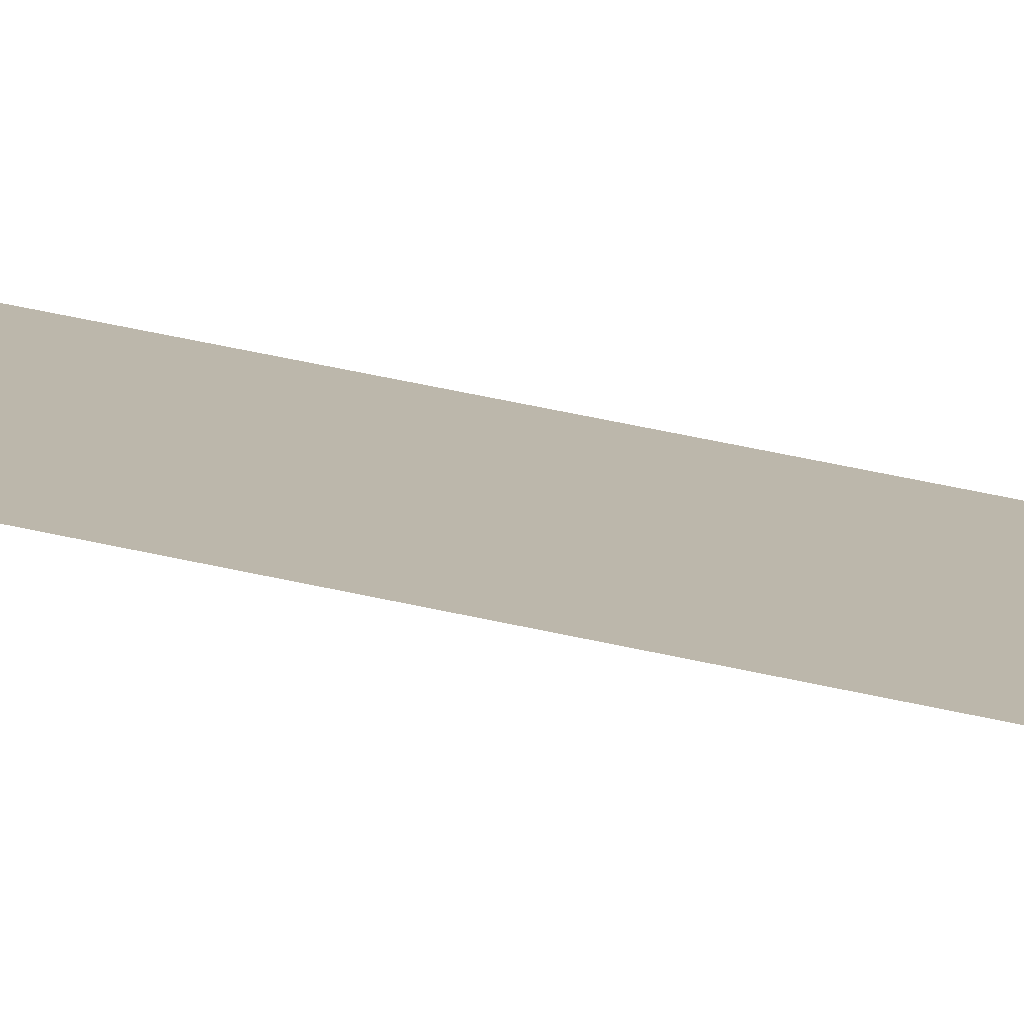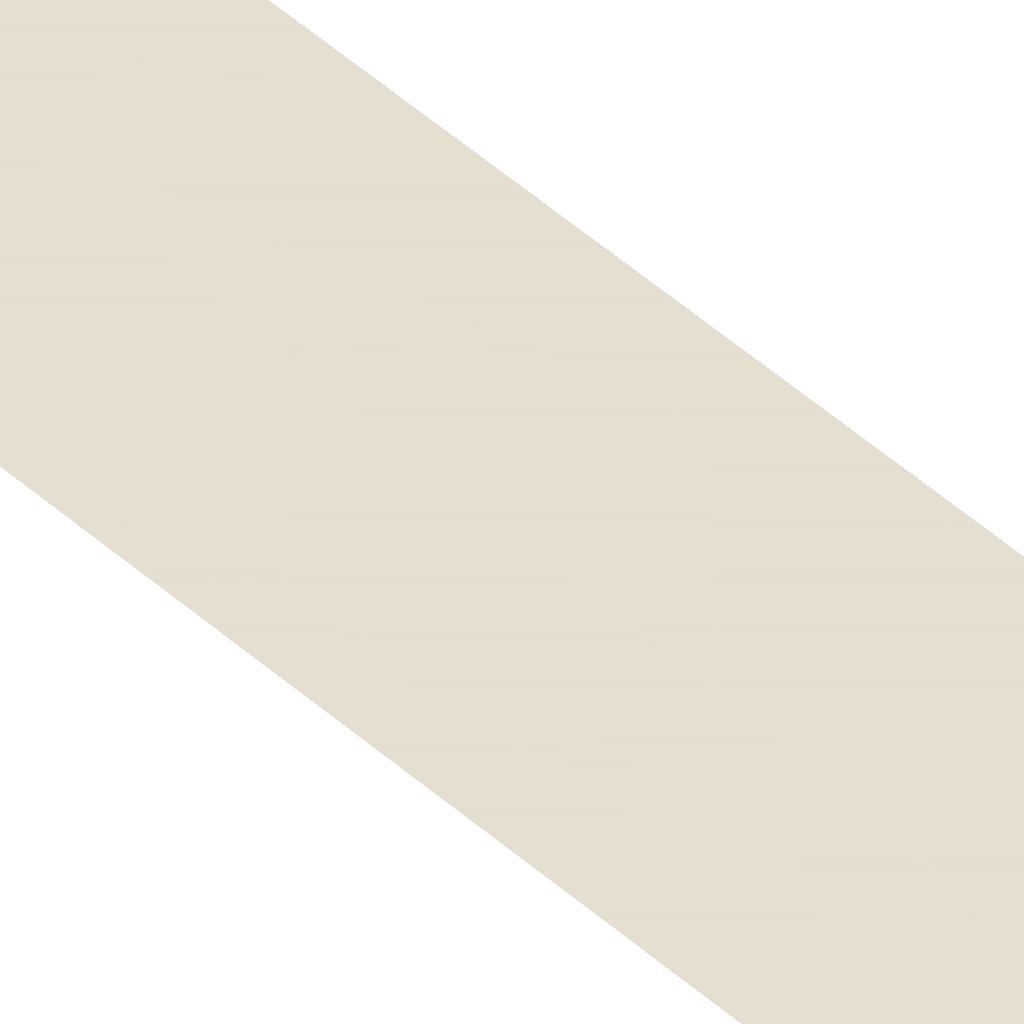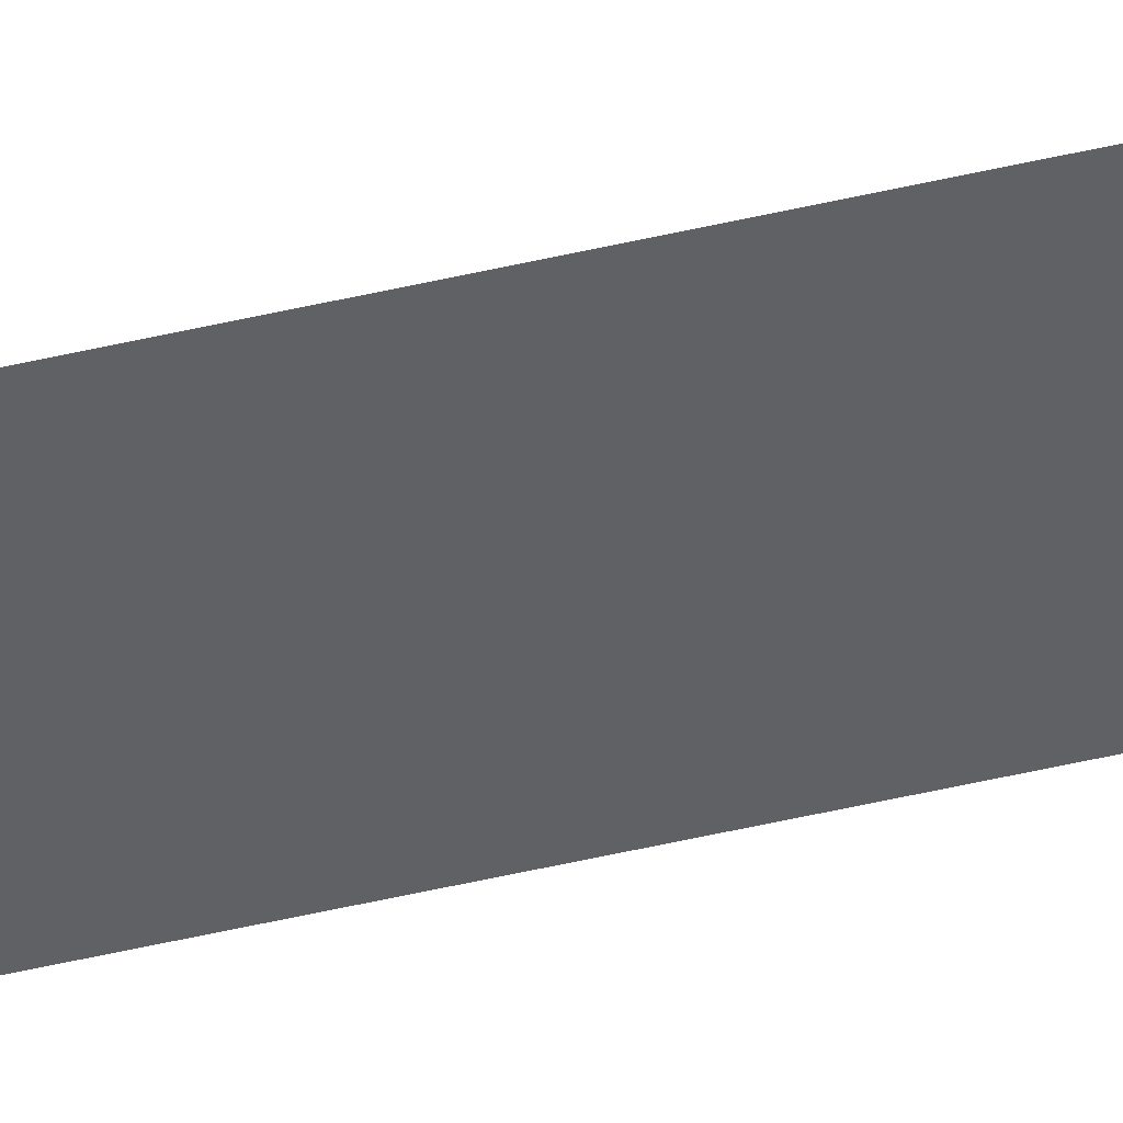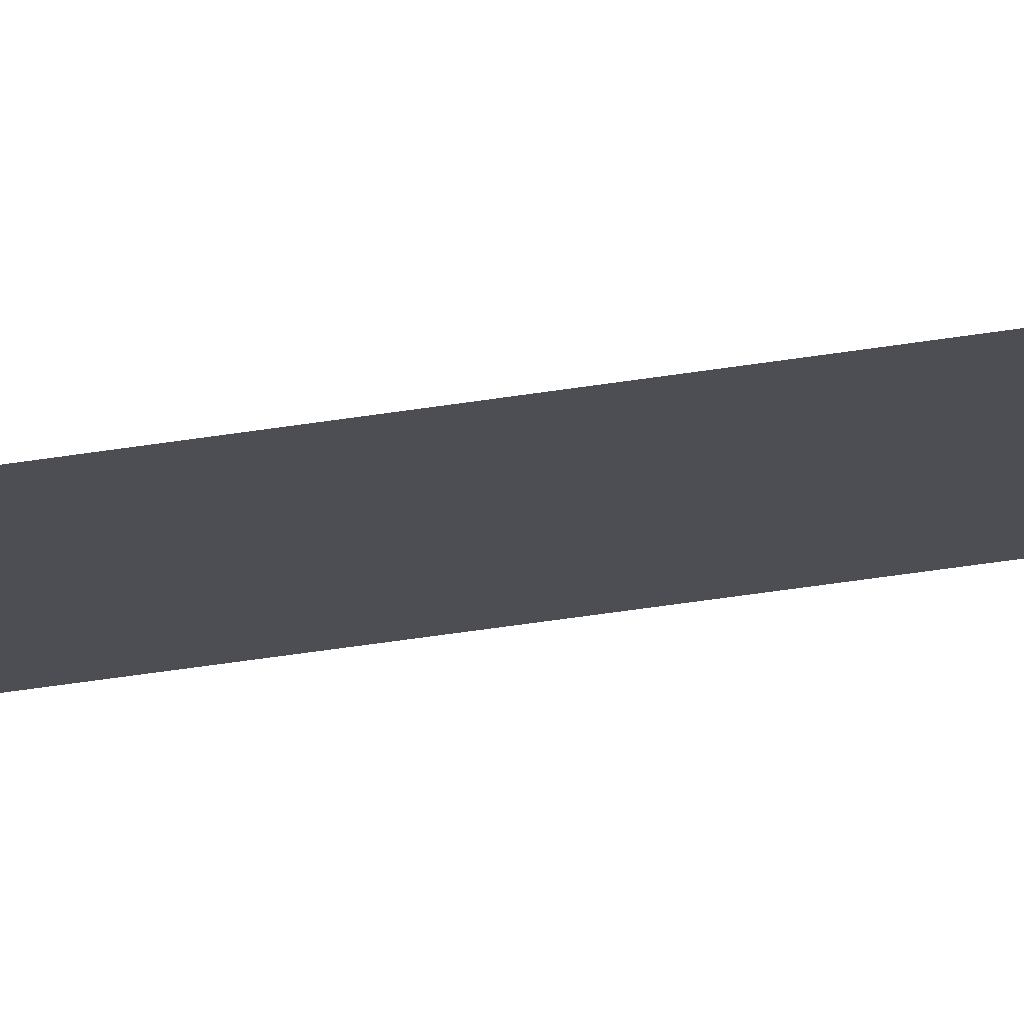
<metadata>
{"format":"obj","ext":"obj","renderer":"f3d","projection":"perspective","resolution":1024,"background":"white","views":[{"elev":14.4,"azim":128.1,"up":"+Z"},{"elev":36.6,"azim":141.3,"up":"+Z"},{"elev":-49.7,"azim":104.6,"up":"+Z"},{"elev":-17.3,"azim":-66.0,"up":"+Z"}]}
</metadata>
<code>
v 4749 166.4 -537.6
v 4826 256.9 -537.6
v 4826 2562 -537.6
v 4749 166.4 -537.6
v 4826 2562 -537.6
v 4749 2707 -537.6
f 1 2 3
f 4 5 6

</code>
